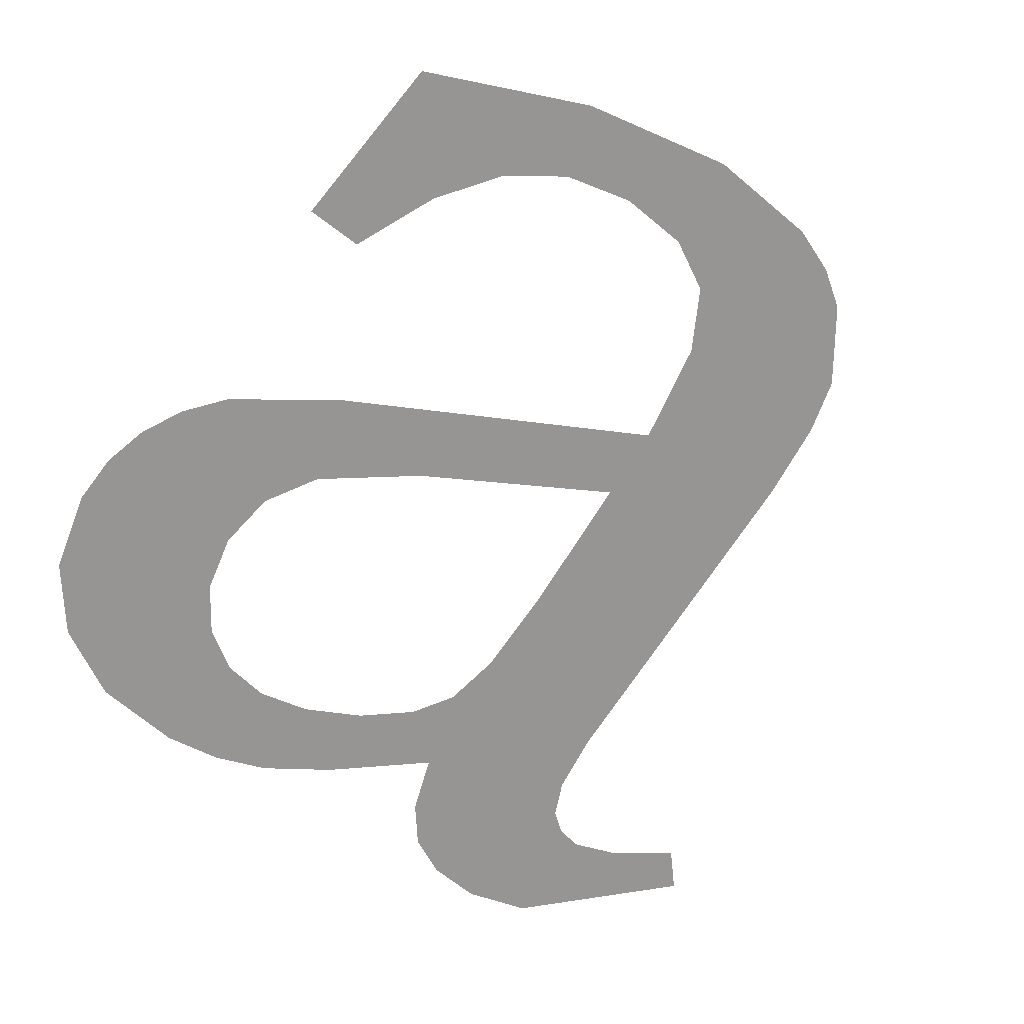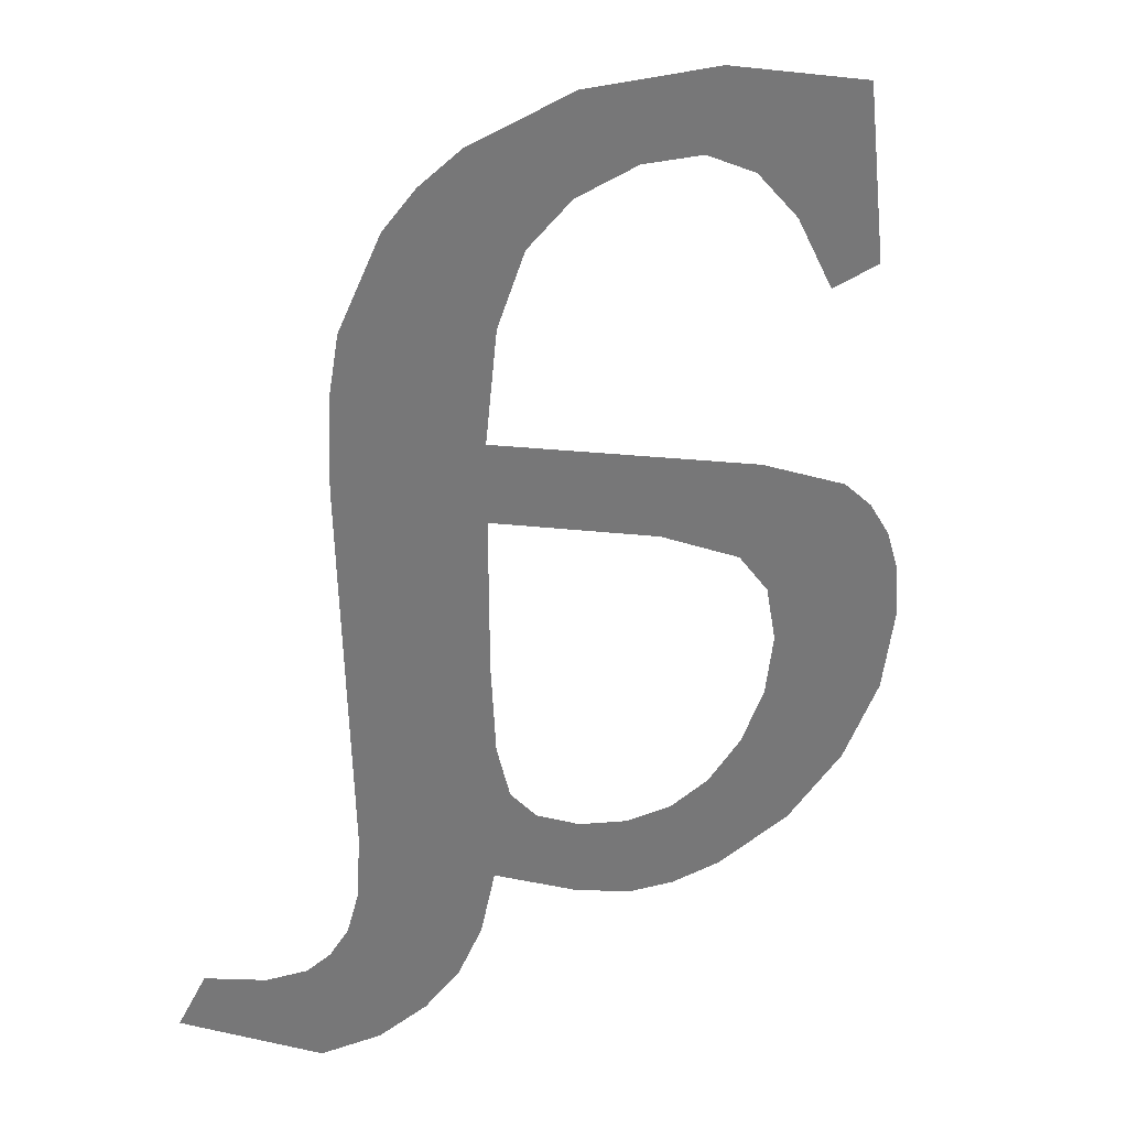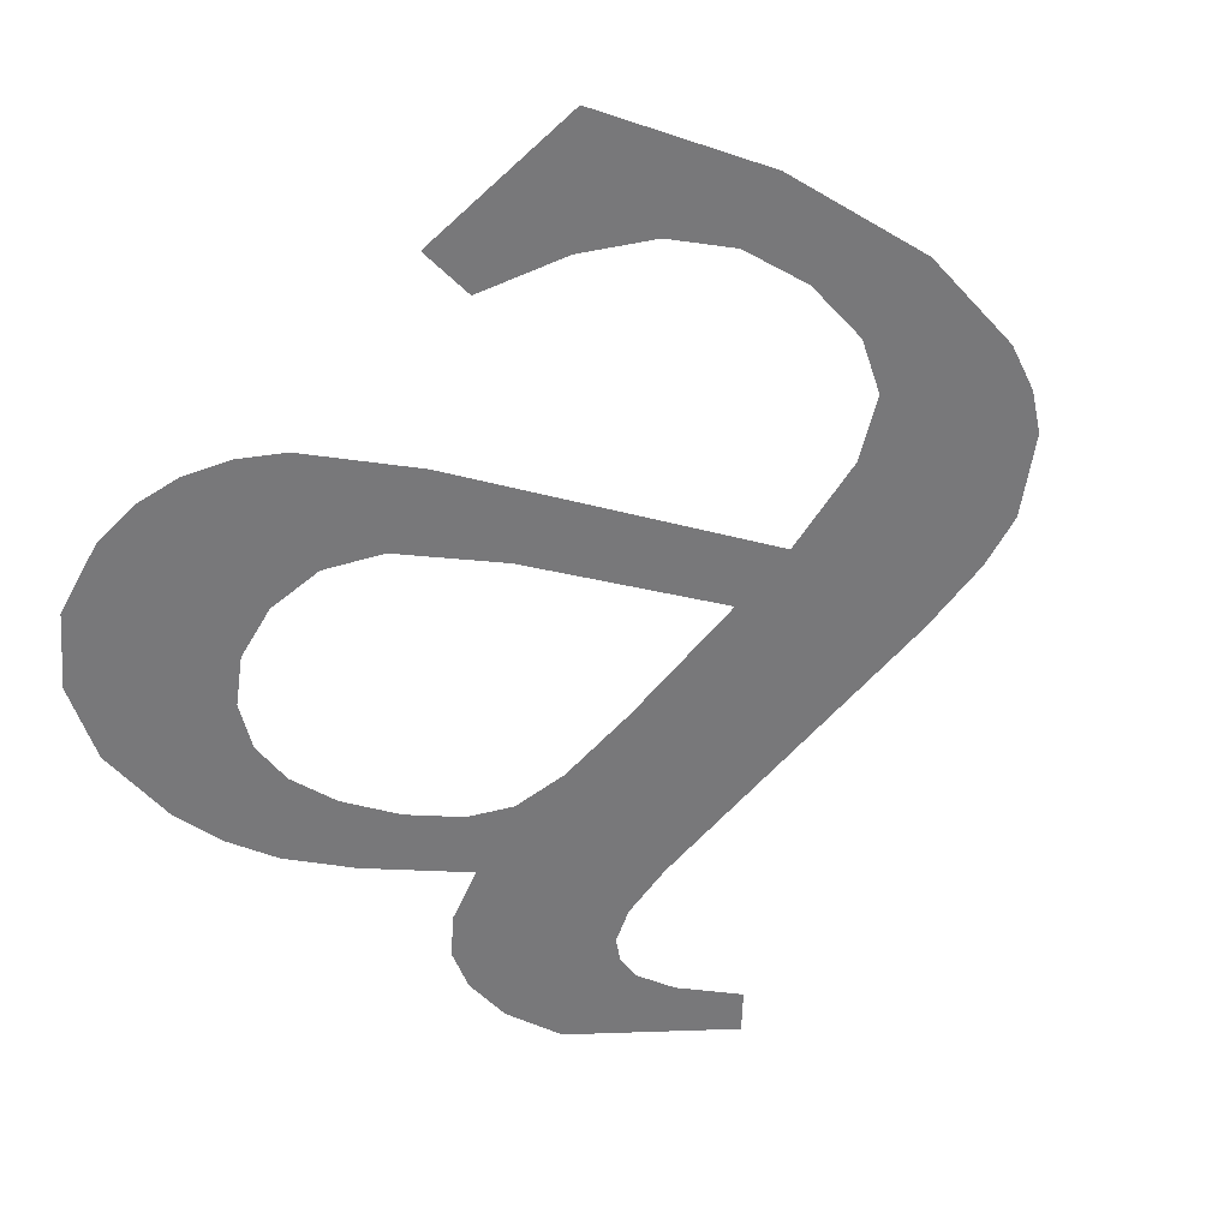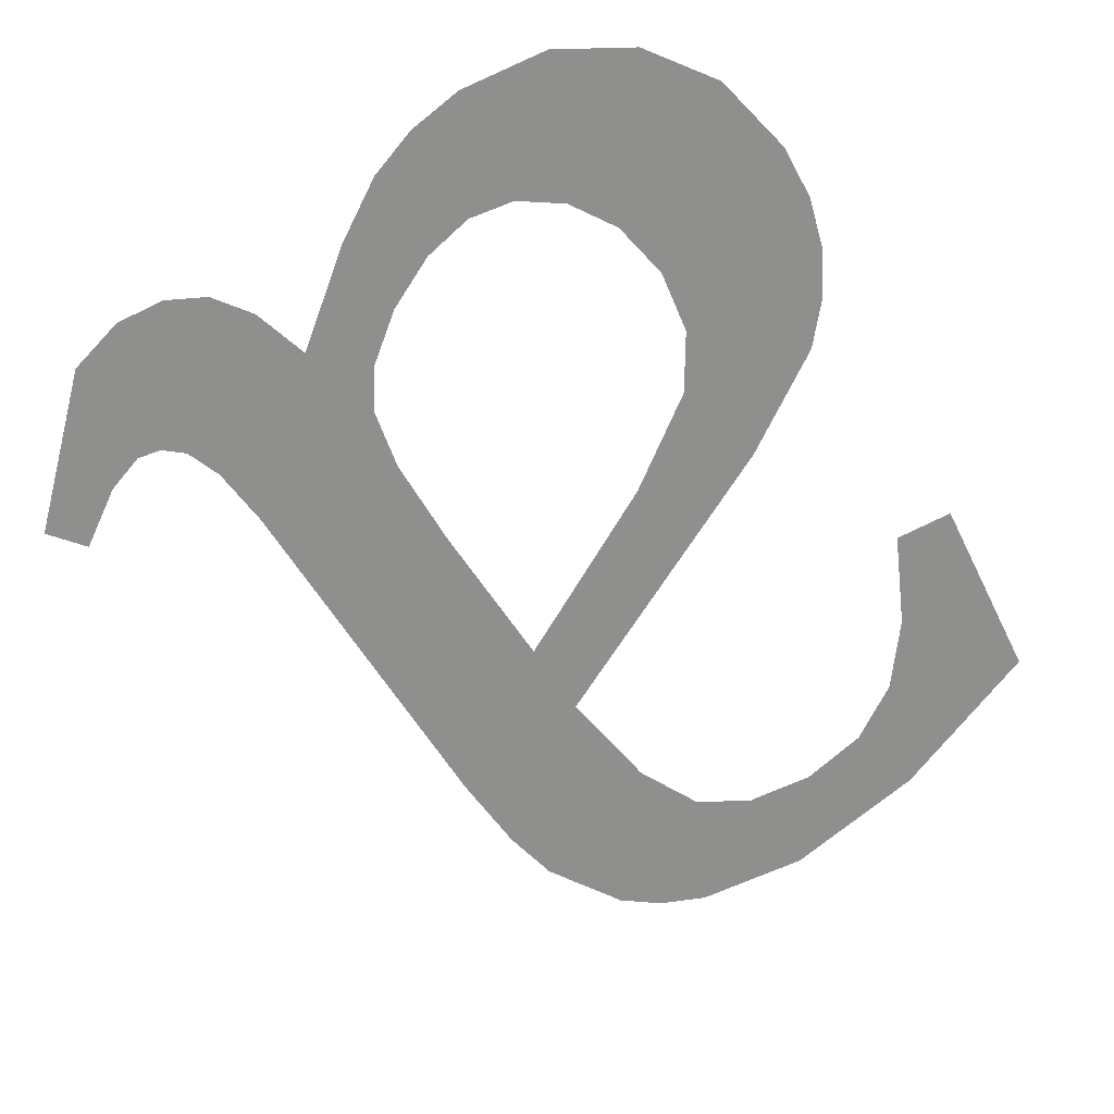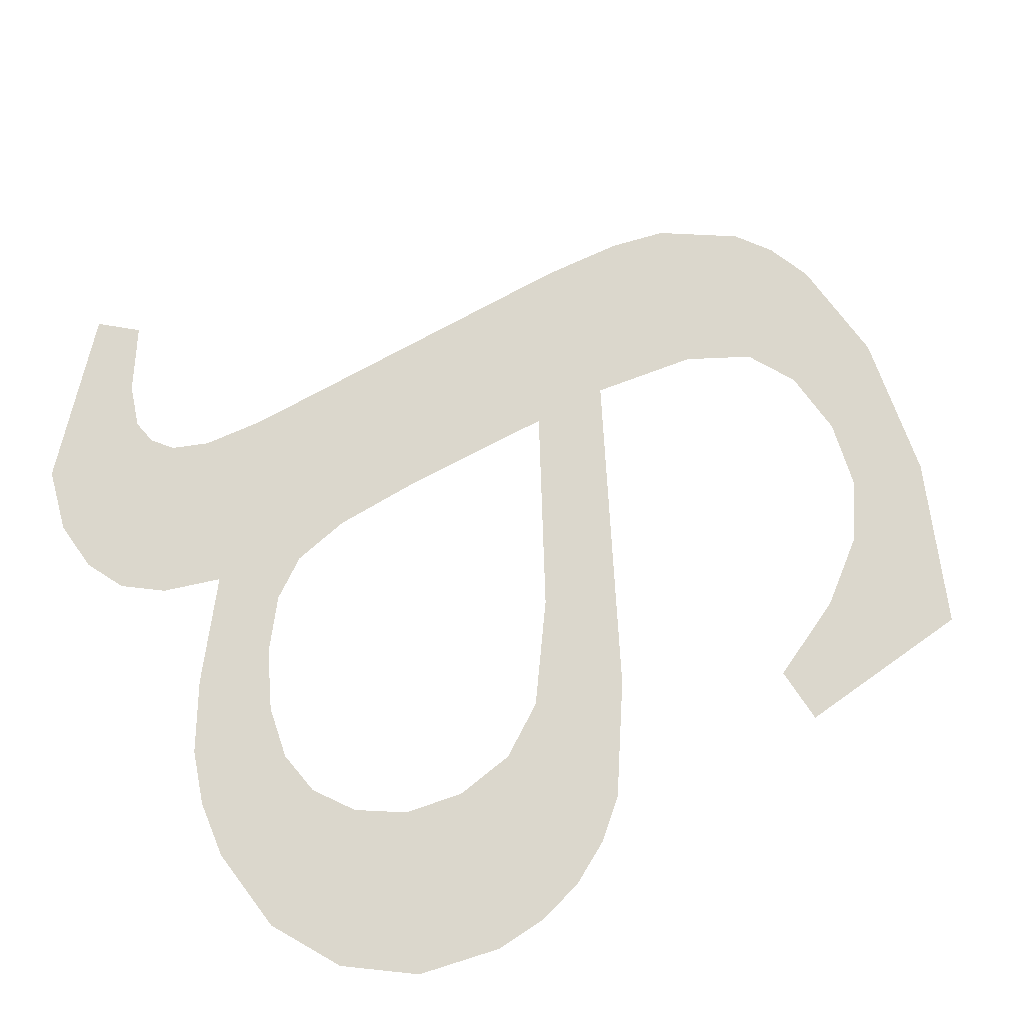
<metadata>
{"format":"obj","ext":"obj","renderer":"f3d","projection":"perspective","resolution":1024,"background":"white","views":[{"elev":-67.6,"azim":148.8,"up":"+Z"},{"elev":35.0,"azim":-36.6,"up":"+Y"},{"elev":-57.6,"azim":141.4,"up":"+Z"},{"elev":-65.1,"azim":34.1,"up":"+Z"},{"elev":73.4,"azim":62.4,"up":"+Z"}]}
</metadata>
<code>
o #ID938
v 0.01837 0.2737 0.6802
v 0.01841 0.2689 0.6802
v 0.01848 0.2743 0.6802
v 0.01833 0.2728 0.6802
v 0.02428 0.2749 0.6802
v 0.02393 0.2729 0.6802
v 0.02455 0.273 0.6802
v 0.02346 0.2738 0.6802
v 0.02252 0.2756 0.6802
v 0.02294 0.2744 0.6802
v 0.02233 0.2748 0.6802
v 0.02094 0.2758 0.6802
v 0.0216 0.2749 0.6802
v 0.02089 0.2748 0.6802
v 0.01977 0.2756 0.6802
v 0.02038 0.2745 0.6802
v 0.02007 0.2738 0.6802
v 0.01994 0.2727 0.6802
v 0.01994 0.2718 0.6802
v 0.01994 0.2702 0.6802
v 0.01994 0.2677 0.6802
v 0.01977 0.267 0.6802
v 0.0193 0.2754 0.6802
v 0.01948 0.2666 0.6802
v 0.01908 0.2664 0.6802
v 0.01895 0.2751 0.6802
v 0.01853 0.2663 0.6802
v 0.01837 0.2682 0.6802
v 0.01786 0.2665 0.6802
v 0.01823 0.2679 0.6802
v 0.01802 0.2677 0.6802
v 0.01777 0.2676 0.6802
v 0.0164 0.2677 0.6802
v 0.01733 0.2677 0.6802
v 0.01669 0.2681 0.6802
v 0.02378 0.2665 0.6802
v 0.02336 0.2684 0.6802
v 0.02283 0.2663 0.6802
v 0.02346 0.269 0.6802
v 0.02306 0.2679 0.6802
v 0.02264 0.2675 0.6802
v 0.0222 0.2664 0.6802
v 0.02215 0.2674 0.6802
v 0.02163 0.2665 0.6802
v 0.02159 0.2675 0.6802
v 0.02093 0.2669 0.6802
v 0.02098 0.2678 0.6802
v 0.02045 0.2682 0.6802
v 0.02014 0.2686 0.6802
v 0.01999 0.2692 0.6802
v 0.02512 0.2692 0.6802
v 0.02501 0.2677 0.6802
v 0.02518 0.2686 0.6802
v 0.02495 0.2697 0.6802
v 0.02453 0.267 0.6802
v 0.02467 0.2702 0.6802
v 0.02429 0.2706 0.6802
v 0.02317 0.2712 0.6802
v 0.02332 0.2697 0.6802
v 0.02294 0.2702 0.6802
v 0.02193 0.2709 0.6802
v 0.01994 0.2718 0.6802
v 0.01994 0.2727 0.6802
v 0.02193 0.2709 0.6802
v 0.02294 0.2702 0.6802
v 0.02317 0.2712 0.6802
v 0.02332 0.2697 0.6802
v 0.02346 0.269 0.6802
v 0.02429 0.2706 0.6802
v 0.02378 0.2665 0.6802
v 0.02453 0.267 0.6802
v 0.02467 0.2702 0.6802
v 0.02495 0.2697 0.6802
v 0.02501 0.2677 0.6802
v 0.02512 0.2692 0.6802
v 0.02518 0.2686 0.6802
v 0.01994 0.2702 0.6802
v 0.01999 0.2692 0.6802
v 0.01994 0.2677 0.6802
v 0.02014 0.2686 0.6802
v 0.02045 0.2682 0.6802
v 0.02093 0.2669 0.6802
v 0.02098 0.2678 0.6802
v 0.02159 0.2675 0.6802
v 0.02163 0.2665 0.6802
v 0.02215 0.2674 0.6802
v 0.0222 0.2664 0.6802
v 0.02264 0.2675 0.6802
v 0.02283 0.2663 0.6802
v 0.02306 0.2679 0.6802
v 0.02336 0.2684 0.6802
v 0.01669 0.2681 0.6802
v 0.01733 0.2677 0.6802
v 0.0164 0.2677 0.6802
v 0.01777 0.2676 0.6802
v 0.01786 0.2665 0.6802
v 0.01802 0.2677 0.6802
v 0.01823 0.2679 0.6802
v 0.01837 0.2682 0.6802
v 0.01853 0.2663 0.6802
v 0.01841 0.2689 0.6802
v 0.01848 0.2743 0.6802
v 0.01895 0.2751 0.6802
v 0.01908 0.2664 0.6802
v 0.0193 0.2754 0.6802
v 0.01948 0.2666 0.6802
v 0.01977 0.267 0.6802
v 0.01977 0.2756 0.6802
v 0.02007 0.2738 0.6802
v 0.02038 0.2745 0.6802
v 0.02089 0.2748 0.6802
v 0.02094 0.2758 0.6802
v 0.0216 0.2749 0.6802
v 0.02233 0.2748 0.6802
v 0.02252 0.2756 0.6802
v 0.02294 0.2744 0.6802
v 0.02346 0.2738 0.6802
v 0.02428 0.2749 0.6802
v 0.02393 0.2729 0.6802
v 0.02455 0.273 0.6802
v 0.01833 0.2728 0.6802
v 0.01837 0.2737 0.6802
f 1 2 3
f 2 1 4
f 5 6 7
f 6 5 8
f 8 5 9
f 8 9 10
f 10 9 11
f 11 9 12
f 11 12 13
f 13 12 14
f 14 12 15
f 14 15 16
f 16 15 17
f 17 15 18
f 18 15 19
f 19 15 20
f 20 15 21
f 21 15 22
f 22 15 23
f 22 23 24
f 24 23 25
f 25 23 26
f 25 26 27
f 27 26 3
f 27 3 2
f 27 2 28
f 27 28 29
f 29 28 30
f 29 30 31
f 29 31 32
f 29 32 33
f 33 32 34
f 33 34 35
f 36 37 38
f 37 36 39
f 38 37 40
f 38 40 41
f 38 41 42
f 42 41 43
f 42 43 44
f 44 43 45
f 44 45 46
f 46 45 47
f 46 47 48
f 46 48 21
f 21 48 49
f 21 49 50
f 21 50 20
f 51 52 53
f 52 51 54
f 52 54 55
f 55 54 56
f 55 56 57
f 55 57 36
f 36 57 39
f 39 57 58
f 39 58 59
f 59 58 60
f 60 58 18
f 60 18 61
f 61 18 19
f 62 63 64
f 64 63 65
f 63 66 65
f 65 66 67
f 67 66 68
f 66 69 68
f 68 69 70
f 70 69 71
f 69 72 71
f 72 73 71
f 71 73 74
f 73 75 74
f 76 74 75
f 77 78 79
f 78 80 79
f 80 81 79
f 79 81 82
f 81 83 82
f 83 84 82
f 82 84 85
f 84 86 85
f 85 86 87
f 86 88 87
f 87 88 89
f 88 90 89
f 90 91 89
f 68 70 91
f 89 91 70
f 92 93 94
f 93 95 94
f 94 95 96
f 95 97 96
f 97 98 96
f 98 99 96
f 96 99 100
f 99 101 100
f 101 102 100
f 102 103 100
f 100 103 104
f 103 105 104
f 104 105 106
f 106 105 107
f 105 108 107
f 107 108 79
f 79 108 77
f 77 108 62
f 62 108 63
f 63 108 109
f 109 108 110
f 110 108 111
f 108 112 111
f 111 112 113
f 113 112 114
f 112 115 114
f 114 115 116
f 116 115 117
f 115 118 117
f 117 118 119
f 120 119 118
f 121 122 101
f 102 101 122

</code>
